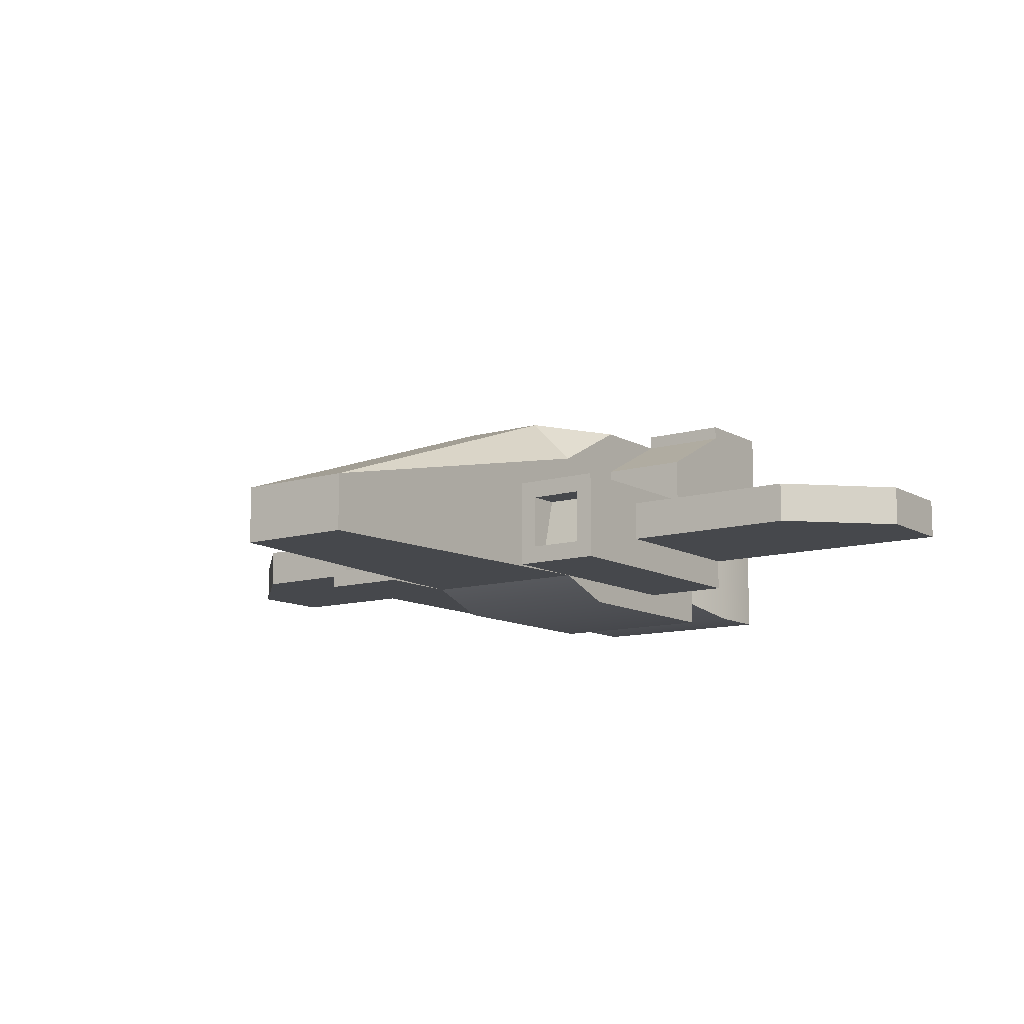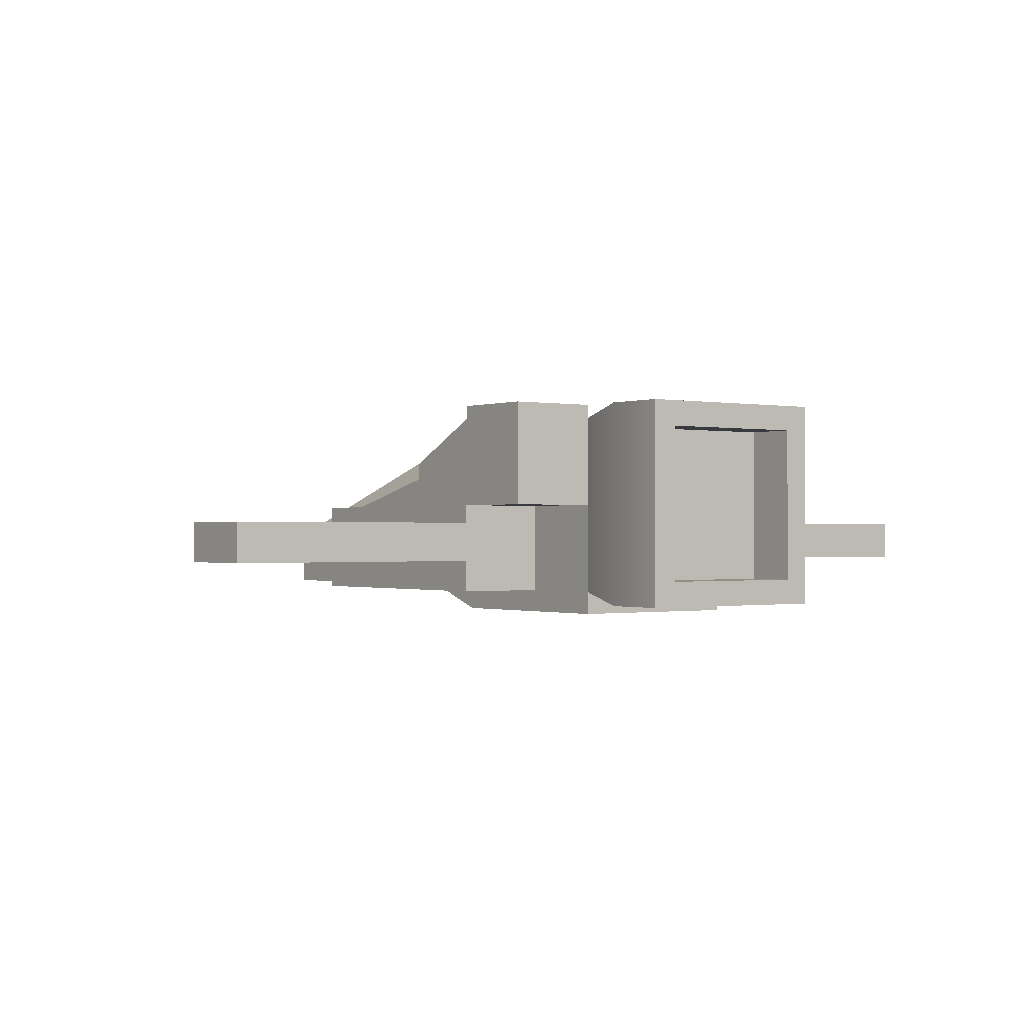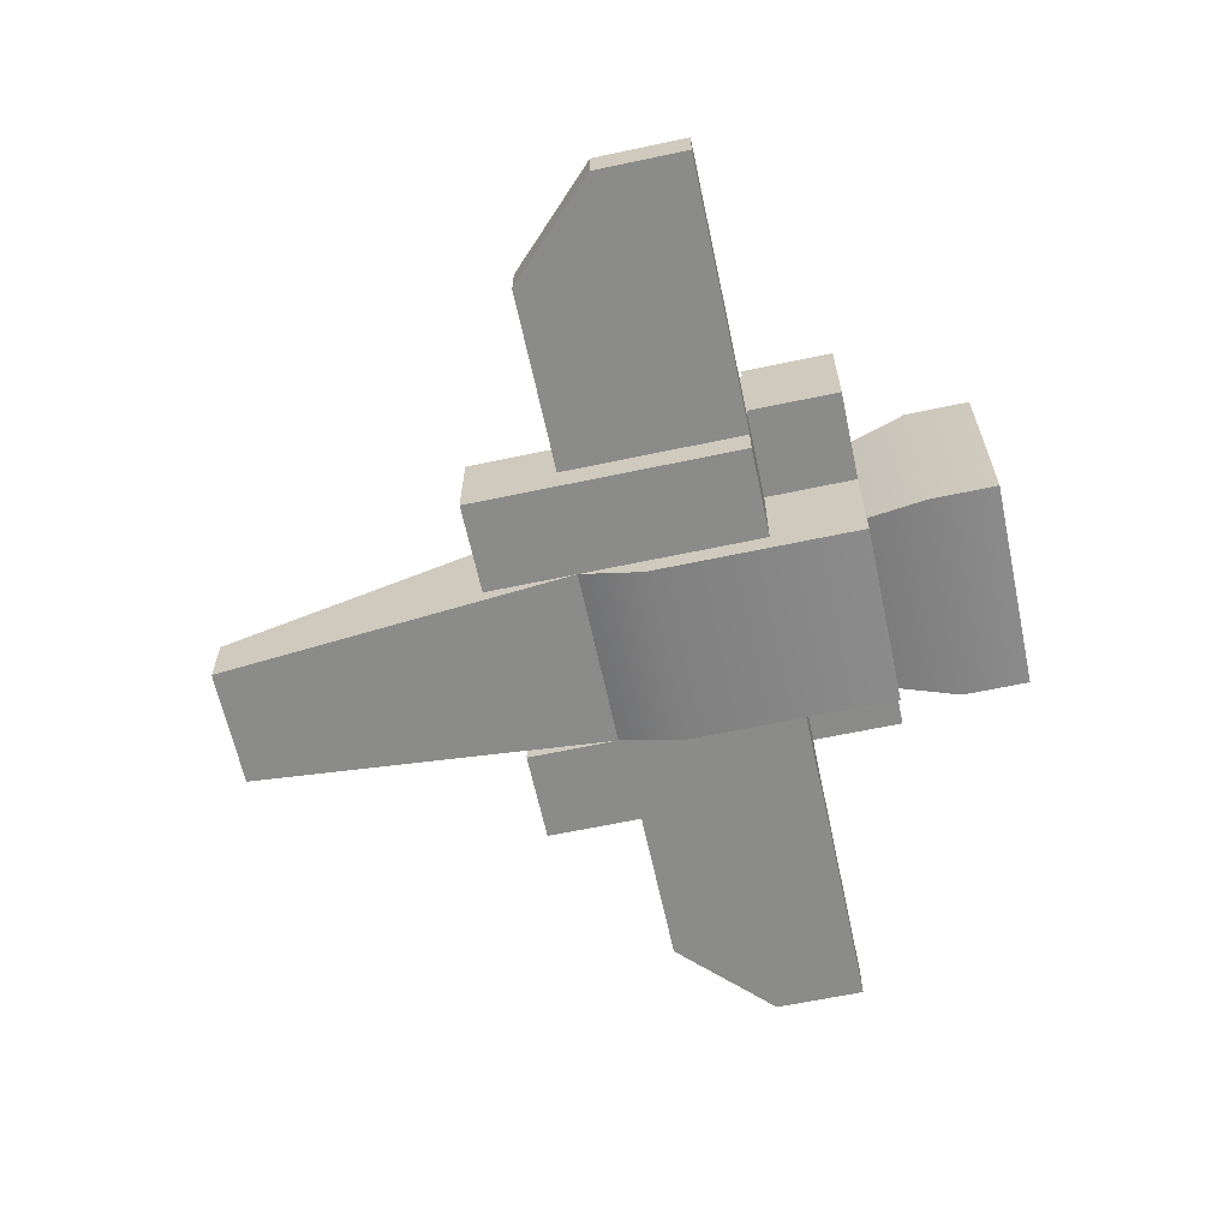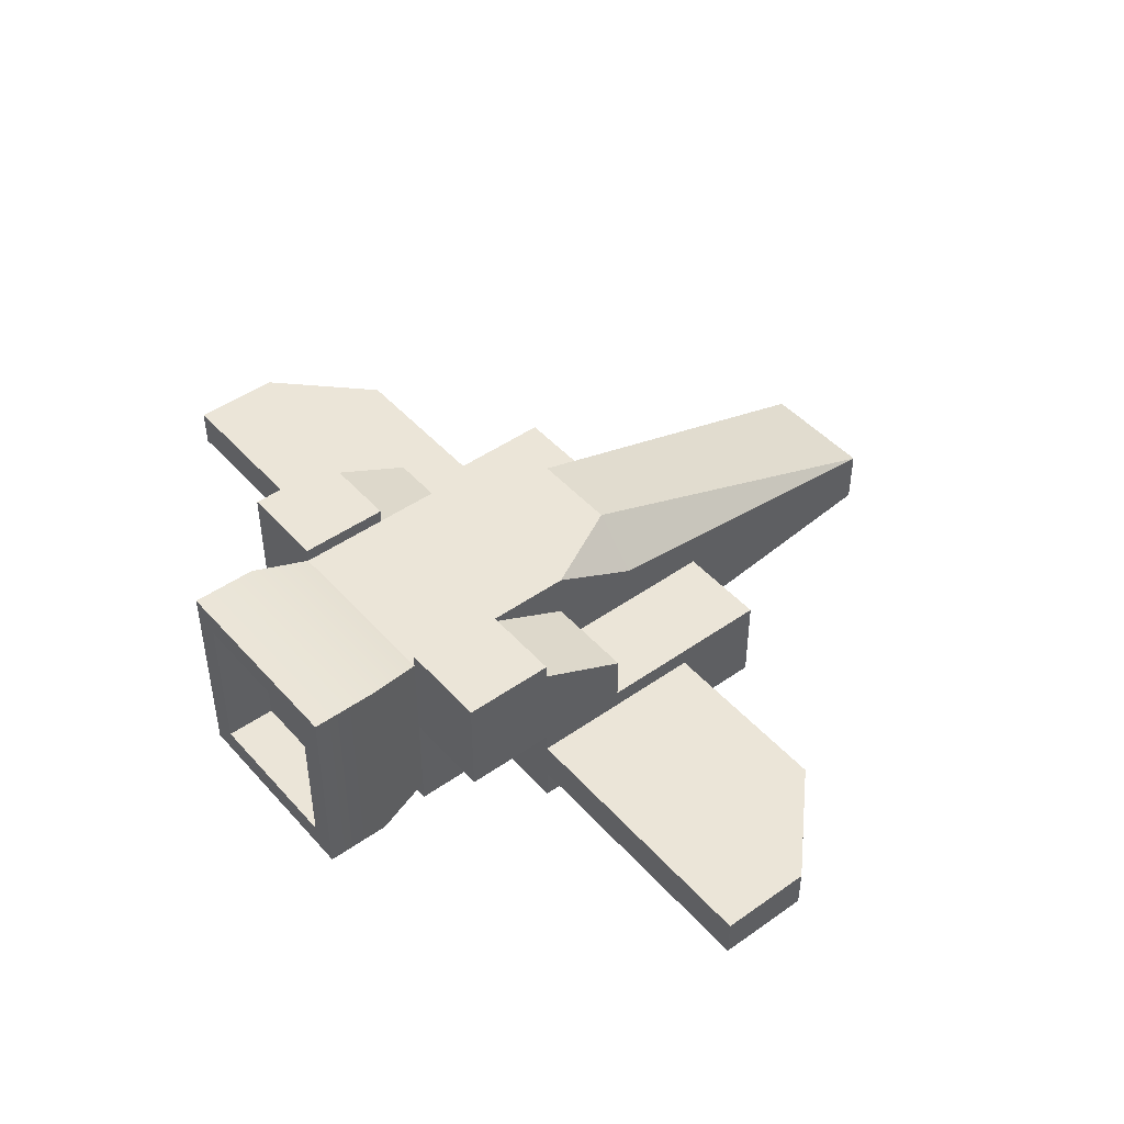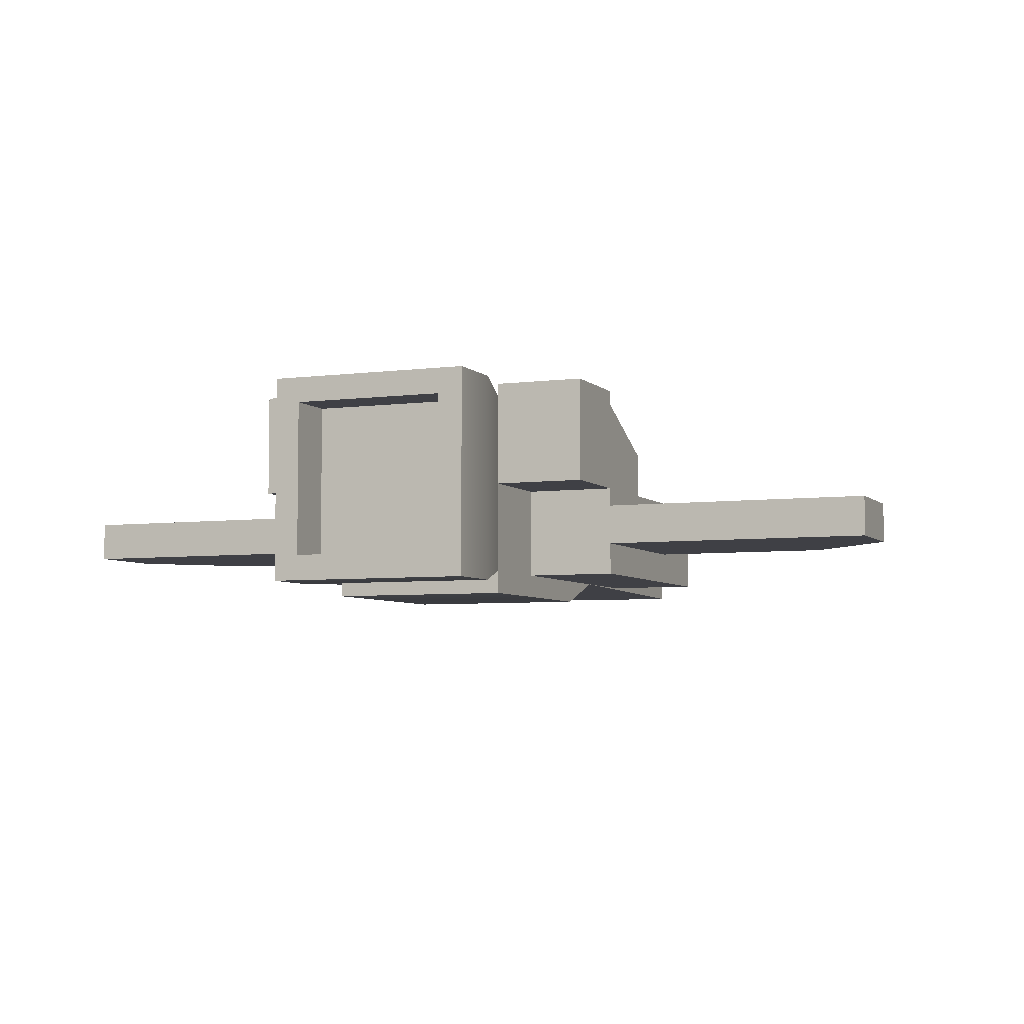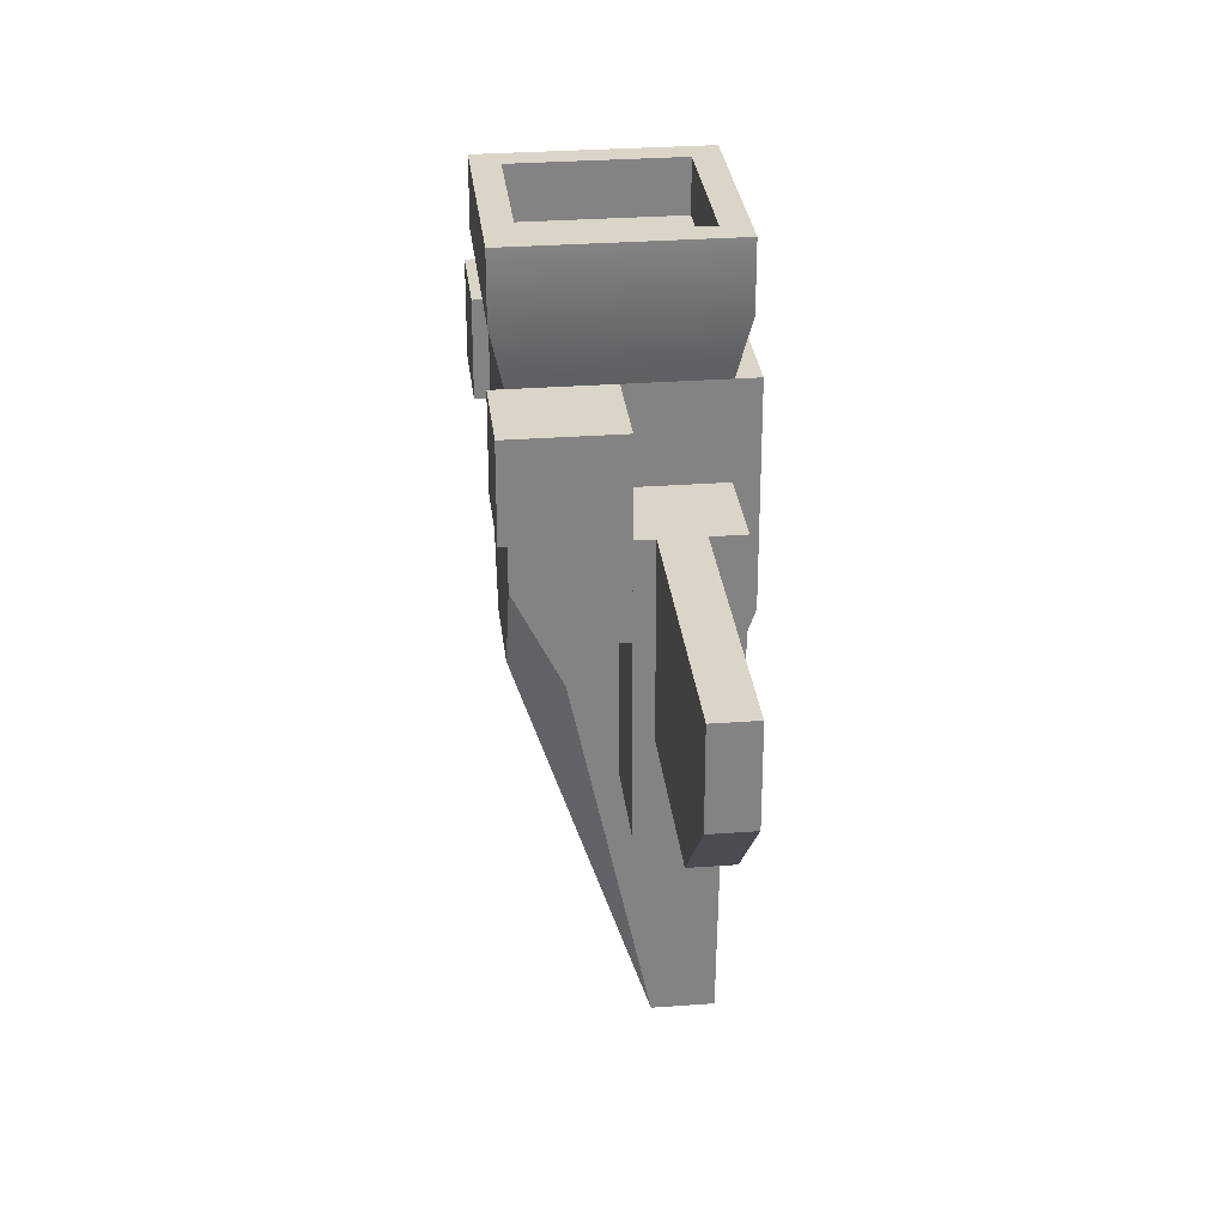
<metadata>
{"format":"obj","ext":"obj","renderer":"f3d","projection":"perspective","resolution":1024,"background":"white","views":[{"elev":-11.2,"azim":-144.2,"up":"+Y"},{"elev":-0.6,"azim":-36.4,"up":"+Y"},{"elev":-63.5,"azim":-77.9,"up":"+Y"},{"elev":46.0,"azim":51.1,"up":"+Y"},{"elev":-5.3,"azim":22.5,"up":"+Y"},{"elev":29.3,"azim":-96.3,"up":"+Z"}]}
</metadata>
<code>
g spaceCraft1
v -8.887 0.7 2.25
v -9.875 0.7 2.25
v -8.887 1.575 2.25
v -9.875 1.575 2.25
v 3.95 1.575 -1.7
v 3.95 0.7 -1.7
v 3.95 1.575 2.25
v 3.95 0.7 2.25
v 8.887 1.575 -0.7125
v 8.887 0.7 -0.7125
v 8.887 1.575 2.25
v 8.887 0.7 2.25
v 9.875 0.7 2.25
v 9.875 1.575 2.25
v 1.975 -0.5 -0.3179
v 1.975 9.418e-06 -1.7
v -1.975 -0.5 -0.3179
v -1.975 9.418e-06 -1.7
v 3.95 9.418e-06 2.25
v 3.95 9.418e-06 -3.675
v 1.975 9.418e-06 2.25
v 1.975 9.418e-06 -3.675
v -1.975 1.975 -1.7
v -1.975 9.418e-06 2.25
v -1.975 1.975 0.275
v -1.975 1.975 2.25
v 1.975 1.975 -1.7
v 1.975 1.975 0.275
v 1.975 1.975 2.25
v 1.975 -0.5 4.225
v -1.975 -0.5 4.225
v 1.975 9.418e-06 4.225
v -1.975 9.418e-06 4.225
v 9.875 0.7 0.275
v -8.887 0.7 -0.7125
v -9.875 0.7 0.275
v 1.975 1.975 4.225
v -8.887 1.575 -0.7125
v 9.875 1.575 0.275
v -3.95 0.7 -1.7
v -3.95 1.575 -1.7
v -3.95 0.7 2.25
v -3.95 1.575 2.25
v -9.875 1.575 0.275
v 3.95 1.975 2.25
v 0.975 2.95 -1.7
v -0.975 2.95 -1.7
v 0.975 3.95 -1.7
v 1.975 2.95 -1.7
v -1.975 2.95 -1.7
v -0.975 3.95 -1.7
v 1.696 0.2794 5.8
v 1.696 3.671 5.8
v 1.696 0.2794 6.9
v 1.696 3.671 6.9
v 1.975 3.95 2.25
v 1.975 4.25 2.25
v 1.975 3.95 4.225
v 1.975 4.25 4.225
v -4.463 1.575 0.7884
v -4.463 1.575 2.25
v -7.9 1.575 0.7884
v -7.9 1.575 2.25
v -1.696 0.2794 5.8
v -1.696 0.2794 6.9
v -1.696 3.671 5.8
v -1.696 3.671 6.9
v 3.95 3.95 2.25
v 3.95 4.25 2.25
v 3.95 4.25 4.225
v 7.9 1.575 0.7884
v 7.9 1.575 2.25
v 4.463 1.575 0.7884
v 4.463 1.575 2.25
v -1.975 2.963 0.275
v -1.975 3.95 2.25
v -3.95 2.963 0.275
v -3.95 3.95 2.25
v -1.975 1.975 4.225
v -1.975 3.95 4.225
v -3.95 4.25 2.25
v -1.975 4.25 2.25
v -1.975 4.25 4.225
v -3.95 9.418e-06 2.25
v -3.95 1.975 2.25
v 2.251 -0.2765 6.9
v 2.251 -0.2765 5.489
v -2.251 -0.2765 6.9
v -2.251 -0.2765 5.489
v -3.559 1.584 -3.675
v -3.559 0.3915 -3.675
v -3.559 1.584 -2.975
v -3.559 0.3915 -3.275
v -3.95 4.25 4.225
v -3.95 1.975 0.275
v -3.95 1.975 4.225
v 1.975 2.963 0.275
v 2.366 1.584 -3.675
v 2.366 0.3915 -3.675
v 2.366 1.584 -2.975
v 2.366 0.3915 -3.275
v -2.366 1.584 -2.975
v -2.366 1.584 -3.675
v -2.366 0.3915 -3.675
v -2.366 0.3915 -3.275
v 3.95 1.975 0.275
v 3.95 1.975 -3.675
v 1.975 1.975 -3.675
v -3.95 1.975 -3.675
v -3.95 9.418e-06 -3.675
v 3.559 1.584 -2.975
v 3.559 1.584 -3.675
v 3.559 0.3915 -3.675
v 3.559 0.3915 -3.275
v 3.95 2.963 0.275
v -1.975 1.975 -3.675
v -1.975 9.418e-06 -3.675
v 3.95 1.975 4.225
v -2.251 4.227 5.489
v -2.251 4.227 6.9
v 2.251 4.227 5.489
v 2.251 4.227 6.9
v 1.303 9.418e-06 -9.6
v -1.304 9.418e-06 -9.6
v 7.9 1.575 -1.7
v -7.9 0.7 -1.7
v -7.9 1.575 -1.7
v -1.975 3.95 0.275
v 1.975 3.95 0.275
v -1.304 1.264 -9.6
v 1.303 1.264 -9.6
v 7.9 0.7 -1.7
f 2 1 3
f 3 4 2
f 6 5 7
f 7 8 6
f 10 9 11
f 11 12 10
f 12 13 14
f 14 11 12
f 16 15 17
f 17 18 16
f 20 19 21
f 21 22 20
f 21 16 22
f 23 18 24
f 24 25 23
f 24 26 25
f 27 16 21
f 21 28 27
f 21 29 28
f 15 30 31
f 31 17 15
f 31 30 32
f 32 33 31
f 34 13 12
f 12 10 34
f 36 35 1
f 1 2 36
f 21 29 37
f 15 16 21
f 21 30 15
f 21 37 30
f 37 32 30
f 38 35 1
f 1 3 38
f 10 9 39
f 39 34 10
f 41 40 42
f 42 43 41
f 3 38 44
f 44 4 3
f 21 19 8
f 8 29 21
f 8 7 29
f 7 45 29
f 47 46 48
f 49 46 50
f 49 50 23
f 27 49 23
f 27 23 18
f 46 47 50
f 48 51 47
f 18 16 27
f 53 52 54
f 54 55 53
f 57 56 58
f 58 59 57
f 61 60 62
f 62 63 61
f 54 52 64
f 64 65 54
f 64 66 67
f 67 65 64
f 14 39 9
f 9 11 14
f 68 56 57
f 57 69 68
f 70 69 57
f 57 59 70
f 50 47 51
f 53 55 67
f 67 66 53
f 72 71 73
f 73 74 72
f 44 36 2
f 2 4 44
f 76 75 77
f 77 78 76
f 75 25 26
f 26 76 75
f 26 79 76
f 79 80 76
f 76 78 81
f 81 82 76
f 76 82 83
f 83 80 76
f 84 24 26
f 26 42 84
f 26 43 42
f 26 85 43
f 87 86 88
f 88 89 87
f 91 90 92
f 92 93 91
f 94 83 82
f 82 81 94
f 77 95 85
f 85 78 77
f 85 96 78
f 96 81 78
f 96 94 81
f 28 97 56
f 56 29 28
f 56 58 29
f 58 37 29
f 26 25 95
f 95 85 26
f 99 98 100
f 100 101 99
f 103 102 92
f 92 90 103
f 103 104 105
f 105 102 103
f 28 106 107
f 107 108 28
f 108 27 28
f 40 109 110
f 110 84 40
f 84 42 40
f 41 95 109
f 109 40 41
f 41 43 95
f 43 85 95
f 112 111 100
f 100 98 112
f 114 113 99
f 99 101 114
f 5 20 107
f 107 106 5
f 106 7 5
f 106 45 7
f 6 19 20
f 20 5 6
f 6 8 19
f 68 115 97
f 97 56 68
f 105 104 91
f 91 93 105
f 23 116 109
f 109 25 23
f 109 95 25
f 18 24 84
f 84 117 18
f 84 110 117
f 112 113 114
f 114 111 112
f 68 69 70
f 70 45 68
f 70 118 45
f 106 115 68
f 68 45 106
f 119 89 88
f 88 120 119
f 26 79 96
f 96 85 26
f 37 58 121
f 121 32 37
f 121 87 32
f 96 79 80
f 80 94 96
f 80 83 94
f 106 28 97
f 97 115 106
f 122 121 119
f 119 120 122
f 123 16 18
f 18 124 123
f 45 118 37
f 37 29 45
f 33 32 37
f 37 79 33
f 37 58 79
f 58 80 79
f 35 36 44
f 44 38 35
f 99 20 22
f 22 108 99
f 108 98 99
f 108 112 98
f 113 107 20
f 20 99 113
f 113 112 107
f 112 108 107
f 46 49 48
f 25 95 77
f 77 75 25
f 91 117 110
f 110 109 91
f 109 90 91
f 109 103 90
f 104 116 117
f 117 91 104
f 104 103 116
f 103 109 116
f 119 121 58
f 58 80 119
f 24 18 17
f 17 31 24
f 31 26 24
f 31 33 26
f 33 79 26
f 45 106 28
f 28 29 45
f 79 33 89
f 89 80 79
f 89 119 80
f 54 88 86
f 86 122 54
f 122 55 54
f 122 67 55
f 65 120 88
f 88 54 65
f 65 67 120
f 67 122 120
f 117 116 23
f 23 18 117
f 87 121 122
f 122 86 87
f 32 87 89
f 89 33 32
f 34 39 14
f 14 13 34
f 108 22 16
f 16 27 108
f 37 118 70
f 70 58 37
f 70 59 58
f 8 12 11
f 11 7 8
f 11 72 7
f 72 74 7
f 71 125 5
f 5 73 71
f 5 74 73
f 5 7 74
f 125 71 72
f 125 72 11
f 11 9 125
f 127 126 35
f 35 38 127
f 1 42 43
f 43 3 1
f 43 61 3
f 61 63 3
f 51 50 128
f 58 56 129
f 129 48 58
f 48 80 58
f 48 51 80
f 51 128 80
f 128 76 80
f 49 48 129
f 130 124 18
f 18 50 130
f 18 23 50
f 97 129 56
f 129 97 28
f 129 28 27
f 27 49 129
f 123 131 49
f 49 16 123
f 49 27 16
f 40 42 1
f 1 126 40
f 1 35 126
f 132 6 5
f 5 125 132
f 60 43 41
f 41 127 60
f 127 62 60
f 127 38 62
f 38 63 62
f 38 3 63
f 43 60 61
f 10 12 8
f 8 132 10
f 8 6 132
f 10 132 125
f 125 9 10
f 40 126 127
f 127 41 40
f 128 50 23
f 23 25 128
f 25 75 128
f 75 76 128
f 123 124 130
f 130 131 123
f 64 52 53
f 53 66 64
f 51 130 50
f 48 131 130
f 130 51 48
f 131 48 49
f 105 93 92
f 92 102 105
f 114 101 100
f 100 111 114

</code>
